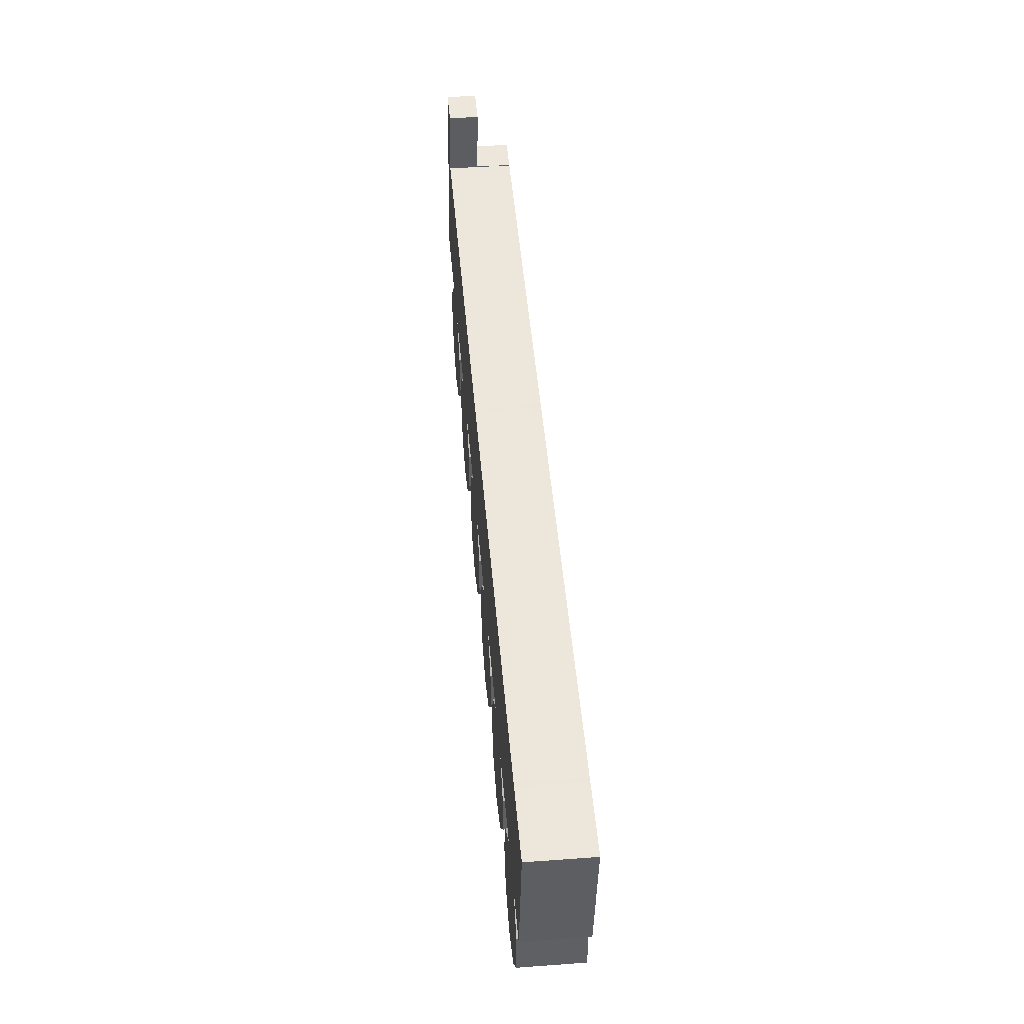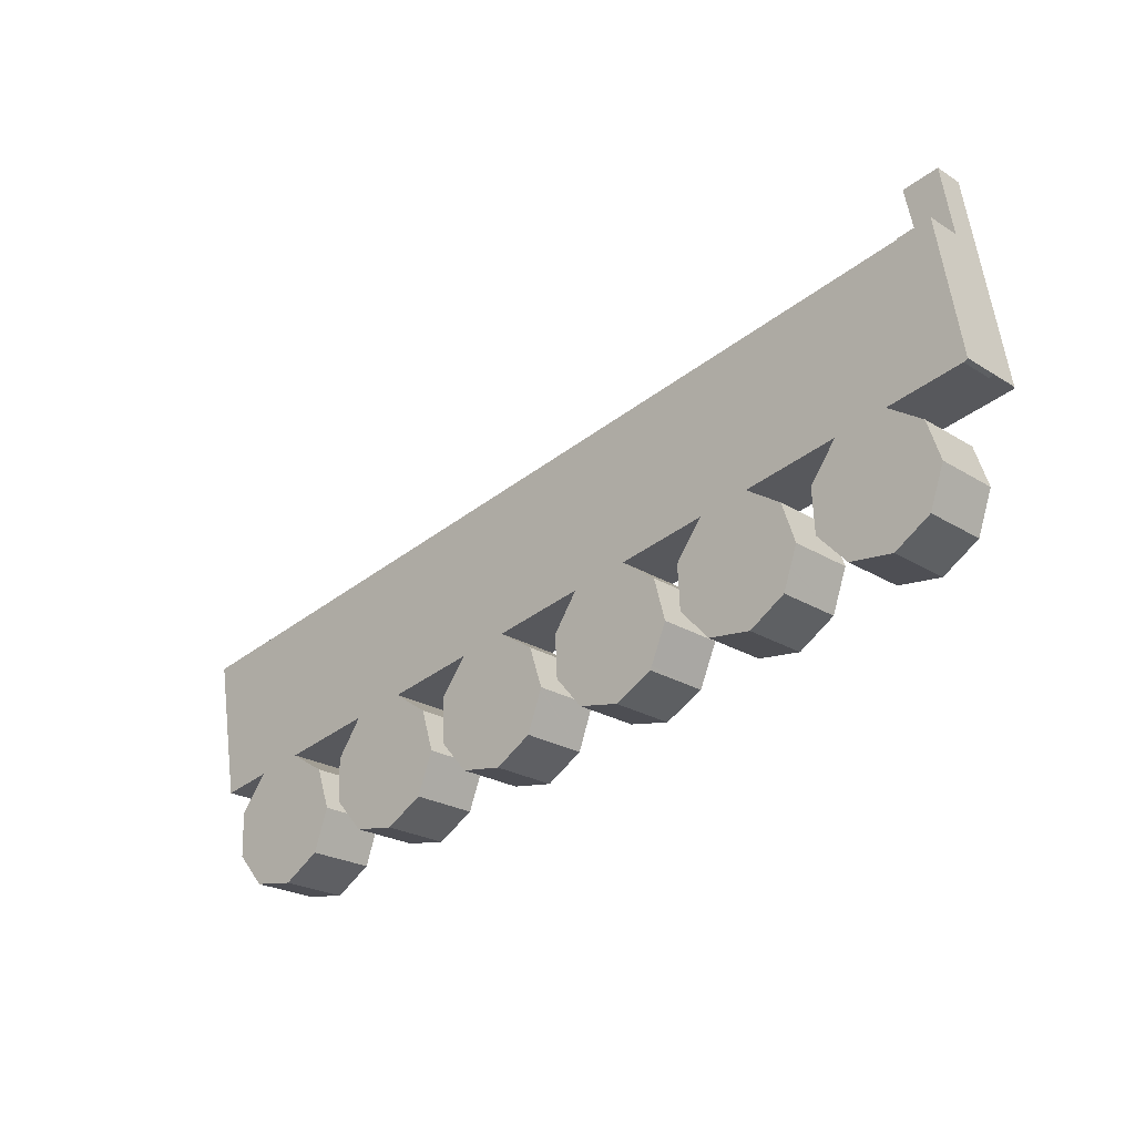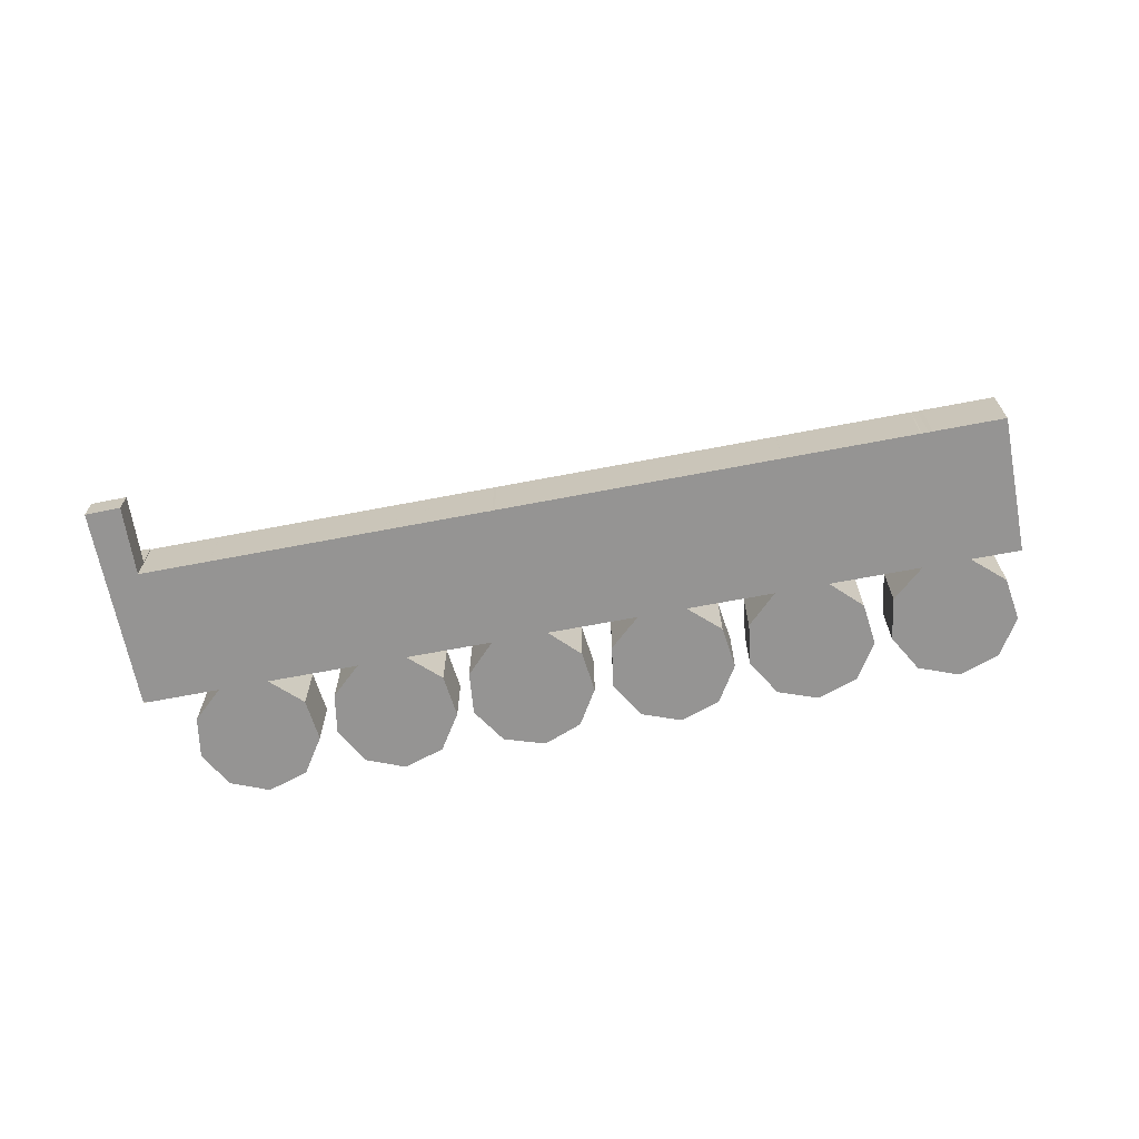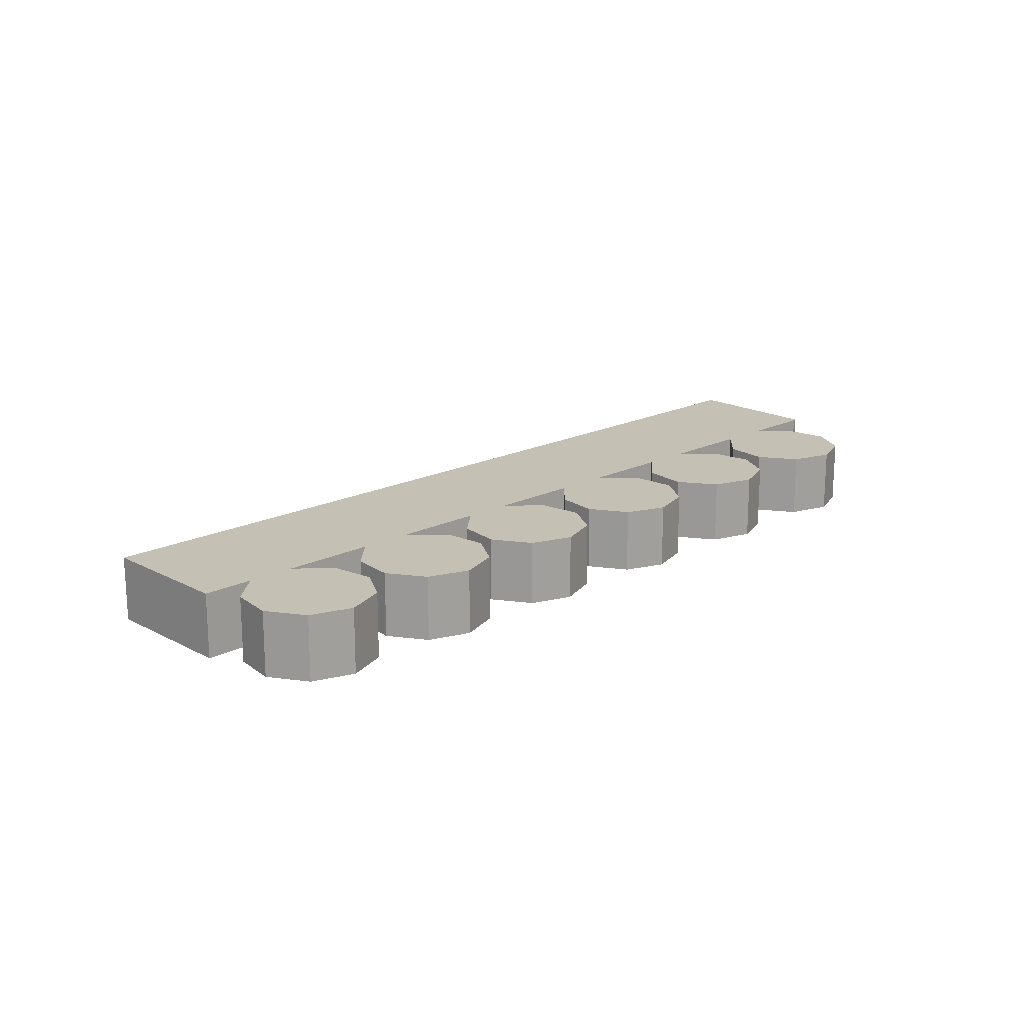
<metadata>
{"format":"obj","ext":"obj","renderer":"f3d","projection":"perspective","resolution":1024,"background":"white","views":[{"elev":40.6,"azim":84.9,"up":"+Z"},{"elev":-23.3,"azim":-136.5,"up":"+Z"},{"elev":-67.1,"azim":20.8,"up":"+Y"},{"elev":18.0,"azim":145.9,"up":"+Y"}]}
</metadata>
<code>
v  4.928 4.087 -0.854
v  0.274 4.087 -0.048
v  0.24 4.087 -0.03
v  0.015 4.084 0.087
v  3.581 4.087 8.269
v  3.077 4.087 8.41
v  3.591 4.087 8.319
v  1.845 4.087 -4.801
v  2.699 4.087 -2.291
v  2.25 4.087 -5.939
v  2.734 4.087 -7.299
v  4.983 4.087 -8.704
v  6.676 4.087 -8.493
v  8.107 4.087 -1.414
v  7.707 4.087 -8.365
v  9.74 4.087 -3.62
v  9.582 4.087 -6.361
v  46.33 4.087 -12.71
v  46.79 4.087 -11.37
v  47.26 4.087 -15.28
v  47.23 4.087 -10.14
v  48.61 4.087 -9.29
v  49.61 4.087 -16.67
v  49.55 4.087 -8.715
v  52.72 4.087 -0.338
v  57.2 4.087 -1.123
v  52.52 4.087 -9.238
v  55.67 4.087 -9.793
v  43.66 4.087 1.249
v  47.56 4.087 0.565
v  43.76 4.087 -7.695
v  52.02 4.087 -0.215
v  52.34 4.087 -16.24
v  52.06 4.087 -0.229
v  52.46 4.087 -0.312
v  53.13 4.087 -10.02
v  54.16 4.087 -14.17
v  53.18 4.087 -10.08
v  54.23 4.087 -11.41
v  37.35 4.087 -11.21
v  38.15 4.087 -8.622
v  38.35 4.087 -13.73
v  40.39 4.087 -7.102
v  40.7 4.087 -15.07
v  34.77 4.087 2.805
v  43.58 4.087 1.263
v  34.84 4.087 -6.124
v  36.53 4.087 -6.42
v  36.82 4.087 -6.472
v  43.1 4.087 -14.69
v  43.64 4.087 1.251
v  45.35 4.087 -9.901
v  43.39 4.087 -14.64
v  45.05 4.087 -12.79
v  45.3 4.087 -10.98
v  45.21 4.087 -12.62
v  19.6 4.087 -8.163
v  19.68 4.087 -7.863
v  20.59 4.087 -10.43
v  20.33 4.087 -5.539
v  22.54 4.087 -3.957
v  20.69 4.087 -10.66
v  23.1 4.087 -11.91
v  28.65 4.087 -9.582
v  29.12 4.087 -8.194
v  28.7 4.087 -9.691
v  29.09 4.087 -10.75
v  29.38 4.087 -7.422
v  29.51 4.087 -7.026
v  29.61 4.087 -12.1
v  30.09 4.087 -6.656
v  30.9 4.087 -6.146
v  29.73 4.087 -12.18
v  31.94 4.087 -13.46
v  31.79 4.087 -5.585
v  25.99 4.087 4.343
v  34.75 4.087 2.809
v  26.06 4.087 -4.577
v  26.69 4.087 -4.688
v  27.95 4.087 -4.909
v  34.33 4.087 -13.07
v  35.51 4.087 -6.991
v  34.61 4.087 -13.02
v  36.24 4.087 -11.18
v  35.86 4.087 -7.448
v  36.48 4.087 -8.249
v  36.5 4.087 -8.275
v  36.47 4.087 -8.993
v  36.41 4.087 -10.99
v  36.46 4.087 -9.515
v  36.41 4.087 -10.94
v  16.97 4.087 5.924
v  25.43 4.087 4.442
v  17.04 4.087 -2.988
v  25.71 4.087 -11.41
v  25.83 4.087 4.36
v  26.63 4.087 -5.383
v  26.79 4.087 -10.16
v  27.4 4.087 -6.489
v  27.45 4.087 -9.402
v  27.52 4.087 -7.953
v  27.59 4.087 -6.751
v  27.57 4.087 -6.971
v  10.82 4.087 -6.379
v  11.3 4.087 -4.978
v  11.23 4.087 -7.533
v  11.33 4.087 -4.892
v  11.68 4.087 -3.866
v  11.25 4.087 -7.591
v  11.71 4.087 -8.879
v  13.92 4.087 -2.438
v  13.97 4.087 -10.28
v  1.494 4.087 8.688
v  1.529 4.087 8.682
v  6.676 4.087 7.727
v  8.041 4.087 7.488
v  8.084 4.087 7.479
v  8.101 4.087 7.477
v  16.89 4.087 5.937
v  9.85 4.087 -1.721
v  16.69 4.087 -9.923
v  18.62 4.087 -5.085
v  18.55 4.087 -7.913
v  18.69 4.087 -5.178
v  18.55 4.087 -7.781
v  2.699 1.403e-16 -2.291
v  4.928 5.229e-17 -0.854
v  47.23 6.208e-16 -10.14
v  49.55 5.336e-16 -8.715
v  48.61 5.688e-16 -9.29
v  38.15 5.279e-16 -8.622
v  40.39 4.349e-16 -7.102
v  29.51 4.302e-16 -7.026
v  30.09 4.076e-16 -6.656
v  31.79 3.42e-16 -5.585
v  30.9 3.763e-16 -6.146
v  20.33 3.392e-16 -5.539
v  22.54 2.423e-16 -3.957
v  11.68 2.367e-16 -3.866
v  13.92 1.493e-16 -2.438
v  0.274 2.939e-18 -0.048
v  55.67 5.996e-16 -9.793
v  52.52 5.657e-16 -9.238
v  52.34 9.946e-16 -16.24
v  49.61 1.021e-15 -16.67
v  43.76 4.712e-16 -7.695
v  43.39 8.964e-16 -14.64
v  40.7 9.23e-16 -15.07
v  43.1 8.993e-16 -14.69
v  36.82 3.963e-16 -6.472
v  34.84 3.75e-16 -6.124
v  36.53 3.931e-16 -6.42
v  34.61 7.974e-16 -13.02
v  31.94 8.239e-16 -13.46
v  34.33 8.002e-16 -13.07
v  27.95 3.006e-16 -4.909
v  26.06 2.803e-16 -4.577
v  26.69 2.871e-16 -4.688
v  25.71 6.985e-16 -11.41
v  23.1 7.296e-16 -11.91
v  17.04 1.83e-16 -2.988
v  16.69 6.076e-16 -9.923
v  13.97 6.293e-16 -10.28
v  9.85 1.054e-16 -1.721
v  8.107 8.658e-17 -1.414
v  7.707 5.122e-16 -8.365
v  4.983 5.33e-16 -8.704
v  6.676 5.2e-16 -8.493
v  0.015 -5.327e-18 0.087
v  0.24 1.837e-18 -0.03
v  47.26 9.354e-16 -15.28
v  38.35 8.408e-16 -13.73
v  29.61 7.41e-16 -12.1
v  29.73 7.456e-16 -12.18
v  20.69 6.527e-16 -10.66
v  19.6 4.998e-16 -8.163
v  20.59 6.387e-16 -10.43
v  11.71 5.437e-16 -8.879
v  2.734 4.469e-16 -7.299
v  1.494 -5.32e-16 8.688
v  46.33 7.785e-16 -12.71
v  46.79 6.965e-16 -11.37
v  37.35 6.865e-16 -11.21
v  29.09 6.582e-16 -10.75
v  28.65 5.867e-16 -9.582
v  28.7 5.934e-16 -9.691
v  29.38 4.545e-16 -7.422
v  29.12 5.017e-16 -8.194
v  19.68 4.815e-16 -7.863
v  11.25 4.648e-16 -7.591
v  10.82 3.906e-16 -6.379
v  11.23 4.613e-16 -7.533
v  11.3 3.048e-16 -4.978
v  11.33 2.995e-16 -4.892
v  1.845 2.94e-16 -4.801
v  2.25 3.637e-16 -5.939
v  1.529 -5.316e-16 8.682
v  3.591 -5.094e-16 8.319
v  3.077 -5.15e-16 8.41
v  3.581 -5.063e-16 8.269
v  8.041 -4.585e-16 7.488
v  6.676 -4.731e-16 7.727
v  8.084 -4.58e-16 7.479
v  8.101 -4.578e-16 7.477
v  16.89 -3.635e-16 5.937
v  16.97 -3.627e-16 5.924
v  25.43 -2.72e-16 4.442
v  25.83 -2.67e-16 4.36
v  25.99 -2.659e-16 4.343
v  34.75 -1.72e-16 2.809
v  34.77 -1.718e-16 2.805
v  43.58 -7.734e-17 1.263
v  43.64 -7.66e-17 1.251
v  43.66 -7.648e-17 1.249
v  47.56 -3.46e-17 0.565
v  52.02 1.317e-17 -0.215
v  52.06 1.402e-17 -0.229
v  52.46 1.91e-17 -0.312
v  52.72 2.07e-17 -0.338
v  57.2 6.876e-17 -1.123
v  54.23 6.984e-16 -11.41
v  54.16 8.675e-16 -14.17
v  45.35 6.063e-16 -9.901
v  45.21 7.726e-16 -12.62
v  45.3 6.724e-16 -10.98
v  36.5 5.067e-16 -8.275
v  36.47 5.507e-16 -8.993
v  36.41 6.727e-16 -10.99
v  36.46 5.826e-16 -9.515
v  36.41 6.7e-16 -10.94
v  27.59 4.134e-16 -6.751
v  27.57 4.269e-16 -6.971
v  27.45 5.757e-16 -9.402
v  27.52 4.87e-16 -7.953
v  18.69 3.171e-16 -5.178
v  18.55 4.845e-16 -7.913
v  18.55 4.764e-16 -7.781
v  9.74 2.217e-16 -3.62
v  9.582 3.895e-16 -6.361
v  53.18 6.17e-16 -10.08
v  53.13 6.134e-16 -10.02
v  35.51 4.281e-16 -6.991
v  35.86 4.561e-16 -7.448
v  36.48 5.051e-16 -8.249
v  27.4 3.973e-16 -6.489
v  26.63 3.296e-16 -5.383
v  18.62 3.114e-16 -5.085
v  45.05 7.832e-16 -12.79
v  36.24 6.846e-16 -11.18
v  26.79 6.219e-16 -10.16
v  0.002 -7.348e-19 0.012
v  0.24 1.87 -0.03
v  0.002 1.87 0.012
v  0.274 1.87 -0.048
v  0 1.87 1.145e-16
v  0 0 0
v  2.242 1.87 13.04
v  1.529 1.87 8.682
v  1.494 1.87 8.688
v  3.077 1.87 8.41
v  3.591 1.87 8.319
v  4.485 1.87 12.66
v  2.294 1.87 13.03
v  3.463 1.87 12.84
v  4.488 1.87 12.67
v  2.242 -7.982e-16 13.04
v  4.488 -7.761e-16 12.67
v  2.294 -7.977e-16 13.03
v  3.463 -7.862e-16 12.84
v  4.485 -7.751e-16 12.66
g defaultobject
f 1 2 3
f 1 3 4
f 5 6 7
f 8 9 10
f 11 10 9
f 1 11 9
f 12 11 1
f 13 14 15
f 16 15 14
f 17 15 16
f 18 19 20
f 21 20 19
f 22 20 21
f 23 20 22
f 24 23 22
f 25 26 27
f 28 27 26
f 29 30 31
f 24 31 30
f 32 24 30
f 23 24 32
f 33 23 32
f 34 33 32
f 35 33 34
f 25 33 35
f 27 33 25
f 36 33 27
f 37 33 36
f 38 37 36
f 39 37 38
f 40 41 42
f 43 42 41
f 44 42 43
f 45 46 47
f 48 47 46
f 49 48 46
f 43 49 46
f 44 43 46
f 50 44 46
f 51 50 46
f 29 50 51
f 31 50 29
f 52 50 31
f 53 50 52
f 54 53 52
f 55 54 52
f 56 54 55
f 57 58 59
f 60 59 58
f 61 59 60
f 62 59 61
f 63 62 61
f 64 65 66
f 67 66 65
f 68 67 65
f 69 67 68
f 70 67 69
f 71 70 69
f 72 70 71
f 73 70 72
f 74 73 72
f 75 74 72
f 76 77 78
f 79 78 77
f 80 79 77
f 75 80 77
f 74 75 77
f 81 74 77
f 45 81 77
f 47 81 45
f 82 81 47
f 83 81 82
f 84 83 82
f 85 84 82
f 86 84 85
f 87 84 86
f 88 84 87
f 89 84 88
f 90 89 88
f 91 89 90
f 92 93 94
f 61 94 93
f 63 61 93
f 95 63 93
f 96 95 93
f 76 95 96
f 78 95 76
f 97 95 78
f 98 95 97
f 99 98 97
f 100 98 99
f 101 100 99
f 102 101 99
f 103 101 102
f 104 105 106
f 107 106 105
f 108 106 107
f 109 106 108
f 110 109 108
f 111 110 108
f 112 110 111
f 4 113 1
f 114 1 113
f 6 1 114
f 5 1 6
f 115 1 5
f 12 1 115
f 13 12 115
f 116 13 115
f 117 13 116
f 118 13 117
f 14 13 118
f 119 14 118
f 120 14 119
f 111 120 119
f 112 111 119
f 121 112 119
f 92 121 119
f 94 121 92
f 122 121 94
f 123 121 122
f 124 123 122
f 125 123 124
f 126 1 9
f 1 126 127
f 128 22 21
f 22 128 24
f 24 128 129
f 129 128 130
f 131 43 41
f 43 131 132
f 133 71 69
f 71 133 72
f 72 133 75
f 75 133 134
f 75 134 135
f 135 134 136
f 137 61 60
f 61 137 138
f 139 111 108
f 111 139 140
f 127 2 1
f 2 127 141
f 142 27 28
f 27 142 143
f 144 23 33
f 23 144 145
f 129 31 24
f 31 129 146
f 147 50 53
f 50 147 44
f 44 147 148
f 148 147 149
f 132 49 43
f 49 132 48
f 48 132 47
f 47 132 150
f 47 150 151
f 151 150 152
f 153 81 83
f 81 153 74
f 74 153 154
f 154 153 155
f 135 80 75
f 80 135 156
f 80 156 79
f 79 156 78
f 78 156 157
f 157 156 158
f 159 63 95
f 63 159 160
f 138 94 61
f 94 138 161
f 162 112 121
f 112 162 163
f 140 120 111
f 120 140 164
f 120 164 14
f 14 164 165
f 166 13 15
f 13 166 12
f 12 166 167
f 167 166 168
f 141 3 2
f 3 141 4
f 4 141 169
f 169 141 170
f 145 20 23
f 20 145 171
f 148 42 44
f 42 148 172
f 154 73 74
f 73 154 70
f 70 154 173
f 173 154 174
f 160 62 63
f 62 160 175
f 175 59 62
f 59 175 57
f 57 175 176
f 176 175 177
f 163 110 112
f 110 163 178
f 167 11 12
f 11 167 179
f 4 180 113
f 180 4 169
f 171 18 20
f 18 171 181
f 181 19 18
f 19 181 21
f 21 181 128
f 128 181 182
f 172 40 42
f 40 172 183
f 183 41 40
f 41 183 131
f 173 67 70
f 67 173 66
f 66 173 64
f 64 173 184
f 64 184 185
f 185 184 186
f 185 65 64
f 65 185 68
f 68 185 69
f 69 185 187
f 69 187 133
f 187 185 188
f 176 58 57
f 58 176 60
f 60 176 137
f 137 176 189
f 178 109 110
f 109 178 106
f 106 178 104
f 104 178 190
f 104 190 191
f 191 190 192
f 191 105 104
f 105 191 107
f 107 191 108
f 108 191 193
f 108 193 194
f 108 194 139
f 195 9 8
f 9 195 126
f 179 10 11
f 10 179 8
f 8 179 195
f 195 179 196
f 180 114 113
f 114 180 6
f 6 180 7
f 7 180 197
f 7 197 198
f 198 197 199
f 200 115 5
f 115 200 116
f 116 200 201
f 201 200 202
f 201 117 116
f 117 201 203
f 203 118 117
f 118 203 204
f 204 119 118
f 119 204 205
f 119 205 92
f 92 205 93
f 93 205 206
f 93 206 207
f 207 96 93
f 96 207 208
f 208 76 96
f 76 208 209
f 209 77 76
f 77 209 210
f 77 210 45
f 45 210 46
f 46 210 211
f 46 211 212
f 212 51 46
f 51 212 213
f 213 29 51
f 29 213 214
f 214 30 29
f 30 214 32
f 32 214 215
f 32 215 216
f 216 34 32
f 34 216 217
f 217 35 34
f 35 217 218
f 218 25 35
f 25 218 219
f 219 26 25
f 26 219 220
f 198 5 7
f 5 198 200
f 220 28 26
f 28 220 142
f 221 37 39
f 37 221 222
f 223 55 52
f 55 223 56
f 56 223 224
f 224 223 225
f 226 88 87
f 88 226 90
f 90 226 91
f 91 226 89
f 89 226 227
f 89 227 228
f 228 227 229
f 228 229 230
f 231 103 102
f 103 231 101
f 101 231 100
f 100 231 232
f 100 232 233
f 233 232 234
f 235 125 124
f 125 235 123
f 123 235 236
f 236 235 237
f 238 17 16
f 17 238 239
f 143 36 27
f 36 143 38
f 38 143 39
f 39 143 240
f 39 240 221
f 240 143 241
f 146 52 31
f 52 146 223
f 151 82 47
f 82 151 85
f 85 151 86
f 86 151 87
f 87 151 242
f 87 242 226
f 226 242 243
f 226 243 244
f 157 97 78
f 97 157 99
f 99 157 102
f 102 157 245
f 102 245 231
f 245 157 246
f 161 122 94
f 122 161 124
f 124 161 235
f 235 161 247
f 165 16 14
f 16 165 238
f 222 33 37
f 33 222 144
f 224 54 56
f 54 224 53
f 53 224 147
f 147 224 248
f 228 84 89
f 84 228 83
f 83 228 153
f 153 228 249
f 233 98 100
f 98 233 95
f 95 233 159
f 159 233 250
f 236 121 123
f 121 236 162
f 239 15 17
f 15 239 166
f 195 127 126
f 127 195 196
f 127 196 179
f 168 165 167
f 165 168 238
f 238 168 166
f 238 166 239
f 182 130 128
f 130 182 181
f 130 181 171
f 130 171 129
f 145 143 171
f 143 145 241
f 241 145 144
f 241 144 240
f 240 144 221
f 221 144 222
f 189 138 137
f 138 189 176
f 138 176 177
f 138 177 209
f 209 177 157
f 209 157 210
f 157 177 175
f 157 175 160
f 210 157 158
f 210 158 156
f 210 156 135
f 210 135 211
f 211 135 212
f 212 135 151
f 151 135 173
f 151 173 174
f 212 151 152
f 212 152 150
f 212 150 132
f 212 132 213
f 213 132 214
f 214 132 215
f 215 132 172
f 215 172 146
f 146 172 148
f 215 146 129
f 215 129 216
f 216 129 217
f 217 129 218
f 218 129 219
f 219 129 220
f 220 129 171
f 220 171 143
f 220 143 142
f 183 132 131
f 132 183 172
f 149 146 148
f 146 149 223
f 223 149 147
f 223 147 248
f 223 248 225
f 225 248 224
f 187 134 133
f 134 187 188
f 134 188 185
f 134 185 186
f 134 186 184
f 134 184 136
f 136 184 135
f 135 184 173
f 154 151 174
f 151 154 242
f 242 154 155
f 242 155 243
f 243 155 244
f 244 155 153
f 244 153 226
f 226 153 227
f 227 153 249
f 227 249 229
f 229 249 230
f 230 249 228
f 159 157 160
f 157 159 246
f 246 159 245
f 245 159 231
f 231 159 250
f 231 250 232
f 232 250 234
f 234 250 233
f 169 197 180
f 197 169 199
f 199 169 198
f 198 169 170
f 198 170 200
f 200 170 141
f 200 141 202
f 202 141 127
f 202 127 201
f 201 127 203
f 203 127 204
f 204 127 205
f 205 127 165
f 165 127 179
f 165 179 167
f 205 165 164
f 205 164 140
f 205 140 206
f 206 140 207
f 207 140 161
f 161 140 178
f 161 178 163
f 207 161 138
f 207 138 208
f 208 138 209
f 194 140 139
f 140 194 193
f 140 193 191
f 140 191 192
f 140 192 190
f 140 190 178
f 162 161 163
f 161 162 247
f 247 162 235
f 235 162 236
f 235 236 237
f 251 252 253
f 252 251 170
f 170 254 252
f 254 170 141
f 141 255 254
f 255 141 256
f 257 258 259
f 258 257 260
f 260 257 261
f 261 257 262
f 262 257 263
f 262 263 264
f 262 264 265
f 266 263 257
f 263 266 264
f 264 266 265
f 265 266 267
f 267 266 268
f 267 268 269
f 267 262 265
f 262 267 261
f 261 267 198
f 198 267 270
f 198 260 261
f 260 198 258
f 258 198 199
f 258 199 259
f 259 199 180
f 180 199 197
f 180 257 259
f 257 180 266
f 269 270 267
f 270 269 198
f 198 269 268
f 198 268 266
f 198 266 199
f 199 266 197
f 197 266 180

</code>
